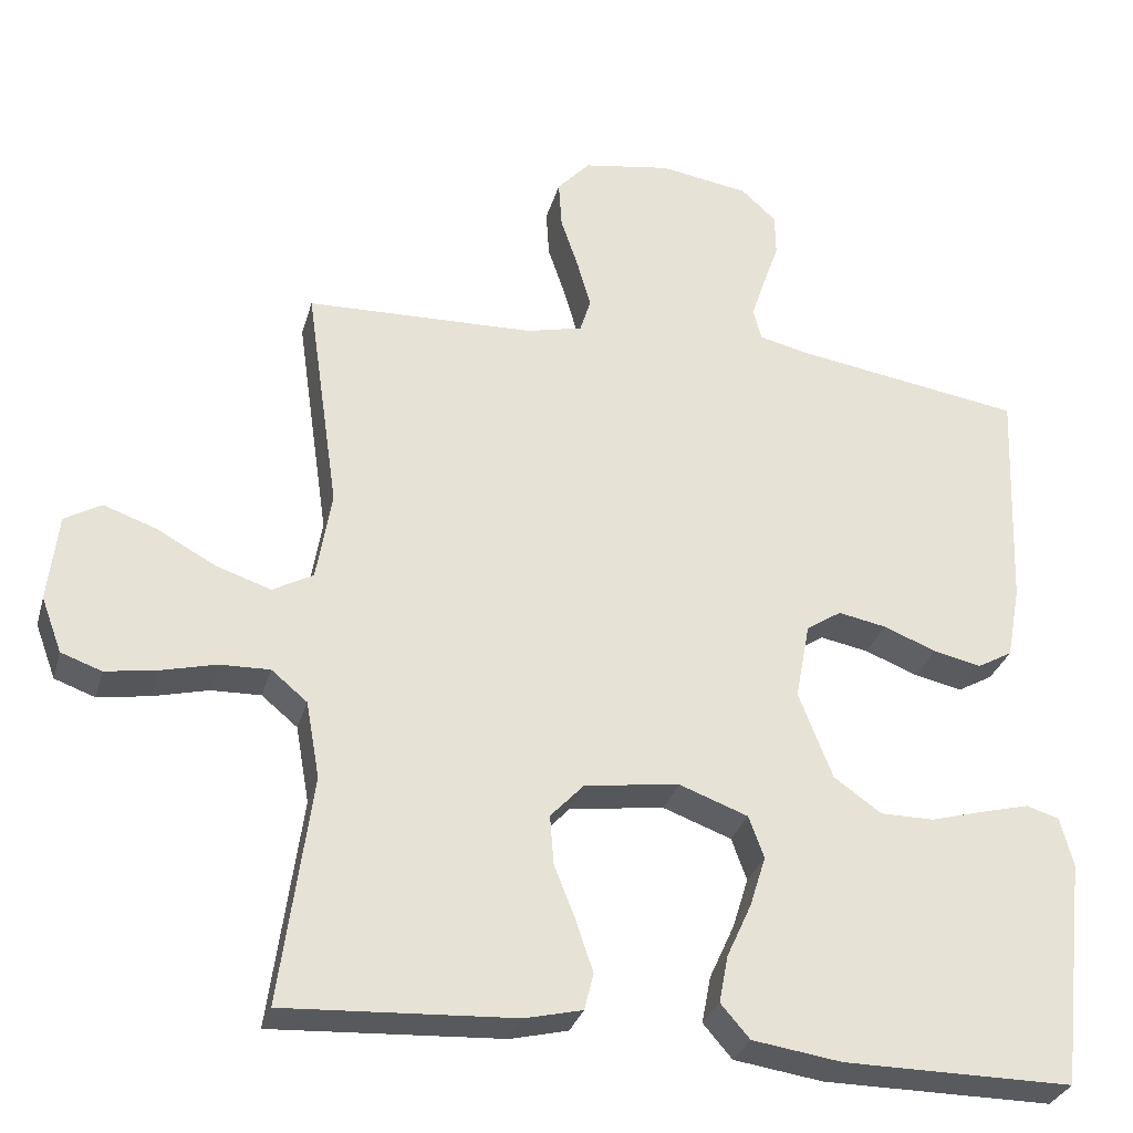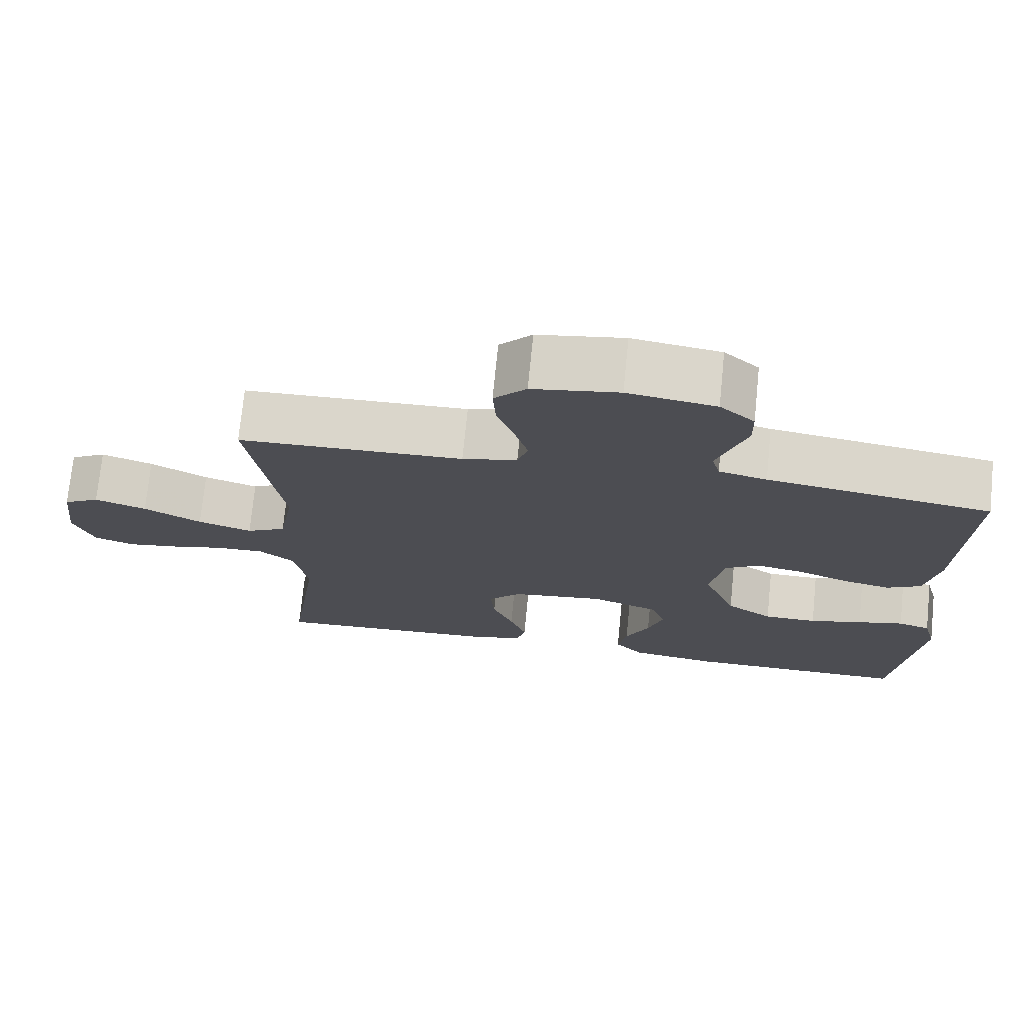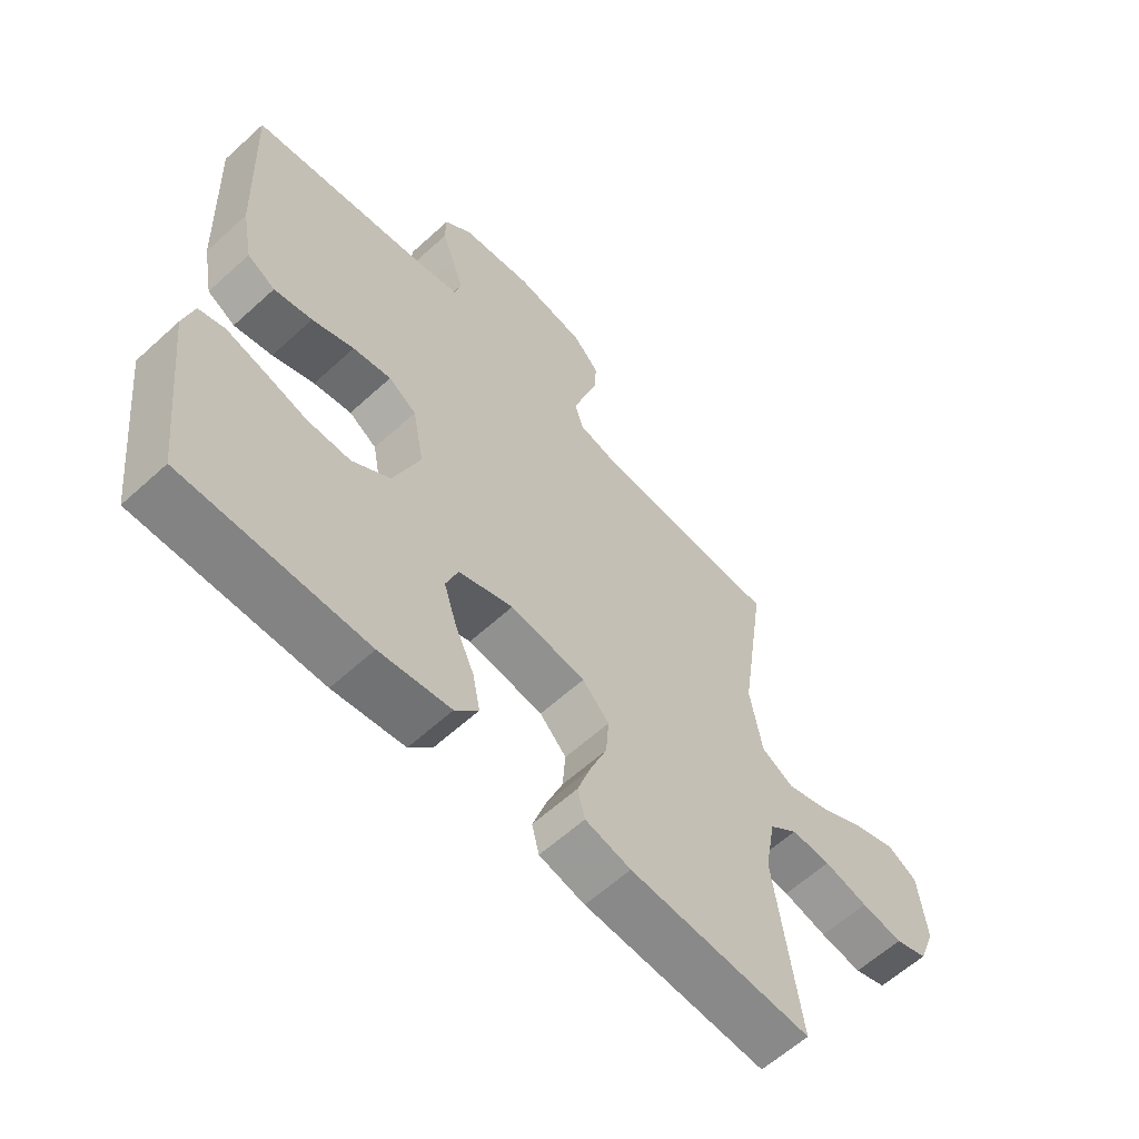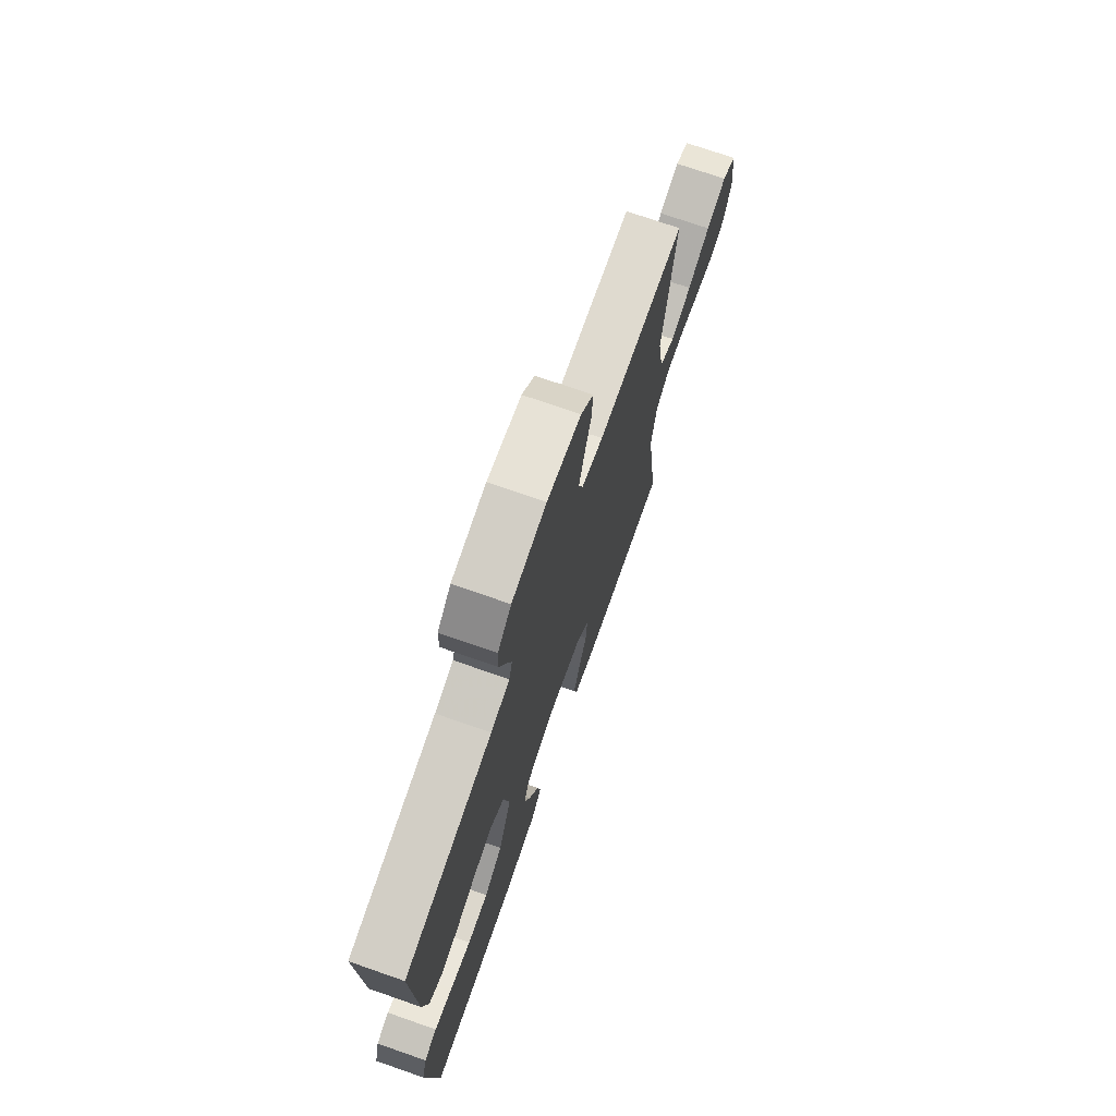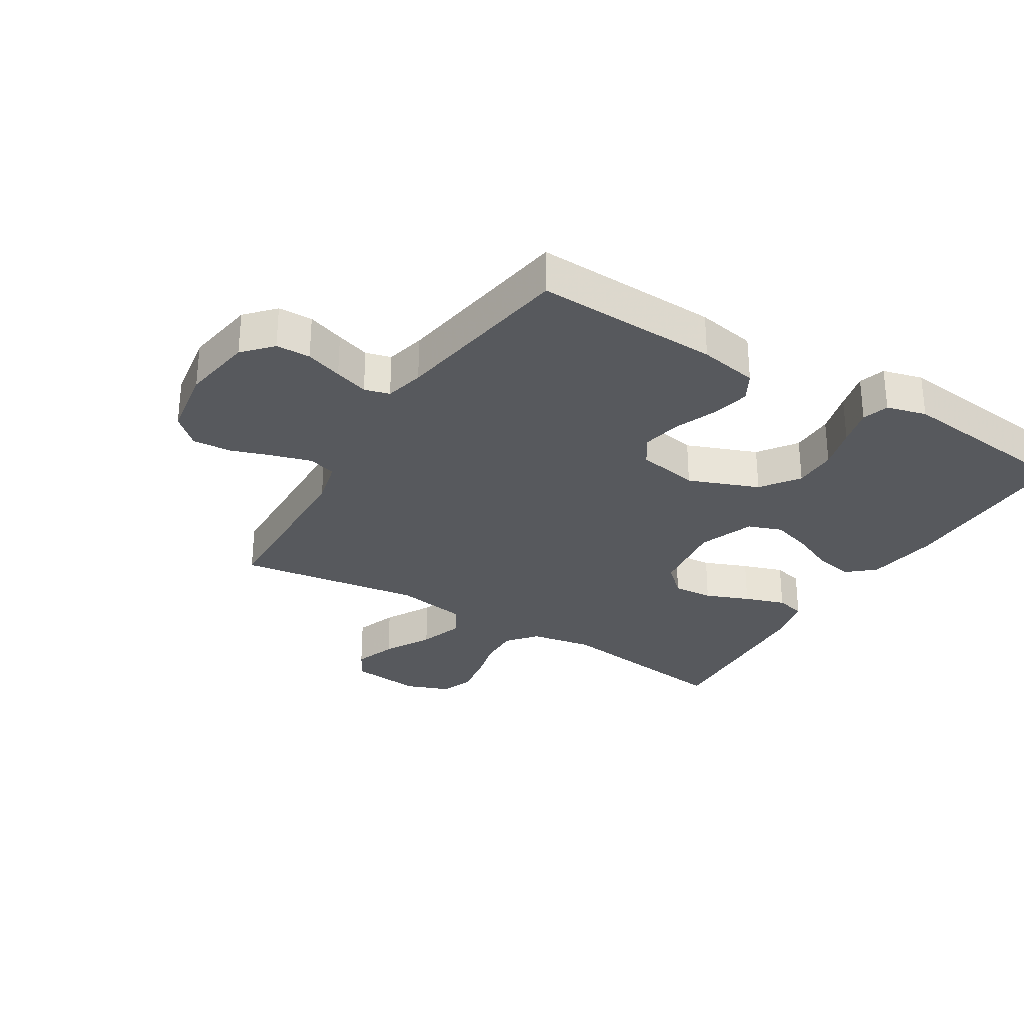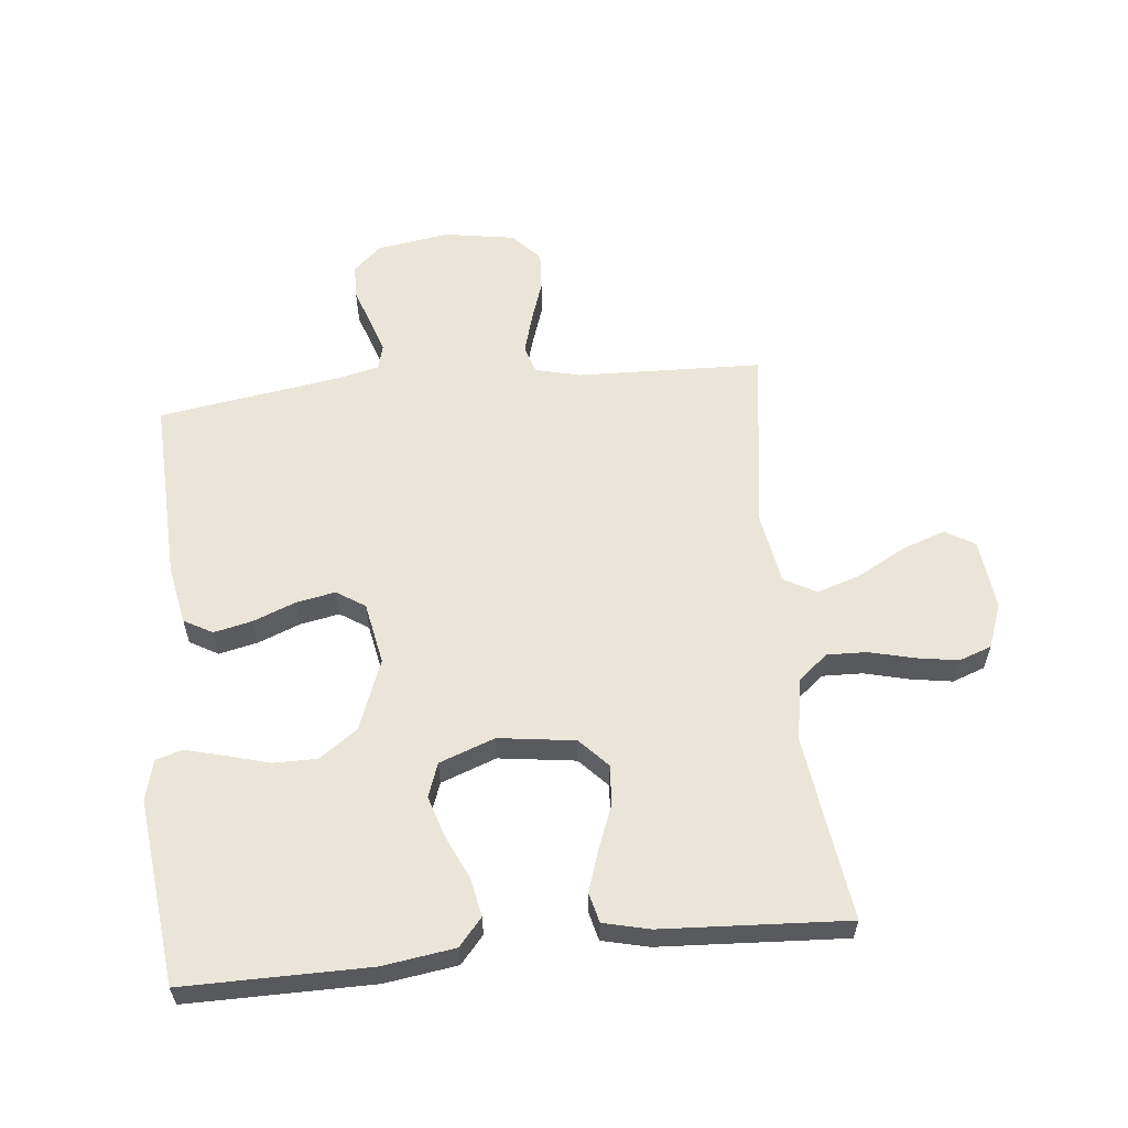
<metadata>
{"format":"obj","ext":"obj","renderer":"f3d","projection":"perspective","resolution":1024,"background":"white","views":[{"elev":-30.5,"azim":-15.0,"up":"+Z"},{"elev":73.5,"azim":5.7,"up":"+Z"},{"elev":-61.1,"azim":132.9,"up":"+Z"},{"elev":72.9,"azim":109.2,"up":"+Z"},{"elev":-29.6,"azim":58.4,"up":"+Y"},{"elev":59.1,"azim":174.1,"up":"+Y"}]}
</metadata>
<code>
v 0.5 0.07 -0.5
v 0.2 0.07 -0.499
v 0.083 0.07 -0.482
v 0.045 0.07 -0.438
v 0.057 0.07 -0.376
v 0.089 0.07 -0.306
v 0.11 0.07 -0.239
v 0.09 0.07 -0.184
v 0 0.07 -0.151
v -0.124 0.07 -0.168
v -0.168 0.07 -0.215
v -0.163 0.07 -0.28
v -0.135 0.07 -0.351
v -0.113 0.07 -0.417
v -0.125 0.07 -0.465
v -0.2 0.07 -0.483
v -0.5 0.07 -0.5
v -0.459 0.07 -0.2
v -0.477 0.07 -0.099
v -0.524 0.07 -0.06
v -0.589 0.07 -0.062
v -0.661 0.07 -0.08
v -0.729 0.07 -0.091
v -0.782 0.07 -0.072
v -0.809 0.07 0
v -0.796 0.07 0.115
v -0.748 0.07 0.143
v -0.679 0.07 0.119
v -0.602 0.07 0.077
v -0.53 0.07 0.053
v -0.477 0.07 0.082
v -0.457 0.07 0.2
v -0.5 0.07 0.5
v -0.2 0.07 0.51
v -0.127 0.07 0.528
v -0.113 0.07 0.573
v -0.131 0.07 0.636
v -0.154 0.07 0.704
v -0.158 0.07 0.767
v -0.115 0.07 0.814
v 0 0.07 0.833
v 0.117 0.07 0.815
v 0.163 0.07 0.773
v 0.164 0.07 0.717
v 0.143 0.07 0.657
v 0.125 0.07 0.602
v 0.136 0.07 0.561
v 0.2 0.07 0.546
v 0.5 0.07 0.5
v 0.488 0.07 0.2
v 0.47 0.07 0.104
v 0.424 0.07 0.078
v 0.361 0.07 0.092
v 0.292 0.07 0.119
v 0.229 0.07 0.131
v 0.183 0.07 0.101
v 0.164 0.07 0
v 0.208 0.07 -0.114
v 0.27 0.07 -0.158
v 0.341 0.07 -0.158
v 0.412 0.07 -0.138
v 0.474 0.07 -0.122
v 0.517 0.07 -0.135
v 0.534 0.07 -0.2
v 0.5 0 -0.5
v 0.2 0 -0.499
v 0.083 0 -0.482
v 0.045 0 -0.438
v 0.057 0 -0.376
v 0.089 0 -0.306
v 0.11 0 -0.239
v 0.09 0 -0.184
v 0 0 -0.151
v -0.124 0 -0.168
v -0.168 0 -0.215
v -0.163 0 -0.28
v -0.135 0 -0.351
v -0.113 0 -0.417
v -0.125 0 -0.465
v -0.2 0 -0.483
v -0.5 0 -0.5
v -0.459 0 -0.2
v -0.477 0 -0.099
v -0.524 0 -0.06
v -0.589 0 -0.062
v -0.661 0 -0.08
v -0.729 0 -0.091
v -0.782 0 -0.072
v -0.809 0 0
v -0.796 0 0.115
v -0.748 0 0.143
v -0.679 0 0.119
v -0.602 0 0.077
v -0.53 0 0.053
v -0.477 0 0.082
v -0.457 0 0.2
v -0.5 0 0.5
v -0.2 0 0.51
v -0.127 0 0.528
v -0.113 0 0.573
v -0.131 0 0.636
v -0.154 0 0.704
v -0.158 0 0.767
v -0.115 0 0.814
v 0 0 0.833
v 0.117 0 0.815
v 0.163 0 0.773
v 0.164 0 0.717
v 0.143 0 0.657
v 0.125 0 0.602
v 0.136 0 0.561
v 0.2 0 0.546
v 0.5 0 0.5
v 0.488 0 0.2
v 0.47 0 0.104
v 0.424 0 0.078
v 0.361 0 0.092
v 0.292 0 0.119
v 0.229 0 0.131
v 0.183 0 0.101
v 0.164 0 0
v 0.208 0 -0.114
v 0.27 0 -0.158
v 0.341 0 -0.158
v 0.412 0 -0.138
v 0.474 0 -0.122
v 0.517 0 -0.135
v 0.534 0 -0.2
f 60 61 62 63
f 60 63 64 1
f 51 52 53 54
f 51 54 55
f 48 49 50 51
f 47 48 51 55
f 46 47 55 56
f 42 43 44 45
f 42 45 46
f 41 42 46
f 37 38 39 40
f 36 37 40 41
f 35 36 41 46
f 32 33 34
f 31 32 34 35
f 26 27 28 29
f 26 29 30
f 25 26 30
f 24 25 30
f 21 22 23 24
f 21 24 30
f 20 21 30 31
f 15 16 17 18
f 15 18 19
f 12 13 14 15
f 12 15 19
f 11 12 19 20
f 3 4 5 6
f 3 6 7
f 2 3 7
f 59 60 1 2
f 58 59 2 7
f 57 58 7 8
f 56 57 8 9
f 46 56 9 10
f 20 31 35 46
f 10 11 20 46
f 127 126 125 124
f 65 128 127 124
f 118 117 116 115
f 119 118 115
f 115 114 113 112
f 119 115 112 111
f 120 119 111 110
f 109 108 107 106
f 110 109 106
f 110 106 105
f 104 103 102 101
f 105 104 101 100
f 110 105 100 99
f 98 97 96
f 99 98 96 95
f 93 92 91 90
f 94 93 90
f 94 90 89
f 94 89 88
f 88 87 86 85
f 94 88 85
f 95 94 85 84
f 82 81 80 79
f 83 82 79
f 79 78 77 76
f 83 79 76
f 84 83 76 75
f 70 69 68 67
f 71 70 67
f 71 67 66
f 66 65 124 123
f 71 66 123 122
f 72 71 122 121
f 73 72 121 120
f 74 73 120 110
f 110 99 95 84
f 110 84 75 74
f 1 65 66 2
f 2 66 67 3
f 3 67 68 4
f 4 68 69 5
f 5 69 70 6
f 6 70 71 7
f 7 71 72 8
f 8 72 73 9
f 9 73 74 10
f 10 74 75 11
f 11 75 76 12
f 12 76 77 13
f 13 77 78 14
f 14 78 79 15
f 15 79 80 16
f 16 80 81 17
f 17 81 82 18
f 18 82 83 19
f 19 83 84 20
f 20 84 85 21
f 21 85 86 22
f 22 86 87 23
f 23 87 88 24
f 24 88 89 25
f 25 89 90 26
f 26 90 91 27
f 27 91 92 28
f 28 92 93 29
f 29 93 94 30
f 30 94 95 31
f 31 95 96 32
f 32 96 97 33
f 33 97 98 34
f 34 98 99 35
f 35 99 100 36
f 36 100 101 37
f 37 101 102 38
f 38 102 103 39
f 39 103 104 40
f 40 104 105 41
f 41 105 106 42
f 42 106 107 43
f 43 107 108 44
f 44 108 109 45
f 45 109 110 46
f 46 110 111 47
f 47 111 112 48
f 48 112 113 49
f 49 113 114 50
f 50 114 115 51
f 51 115 116 52
f 52 116 117 53
f 53 117 118 54
f 54 118 119 55
f 55 119 120 56
f 56 120 121 57
f 57 121 122 58
f 58 122 123 59
f 59 123 124 60
f 60 124 125 61
f 61 125 126 62
f 62 126 127 63
f 63 127 128 64
f 64 128 65 1

</code>
